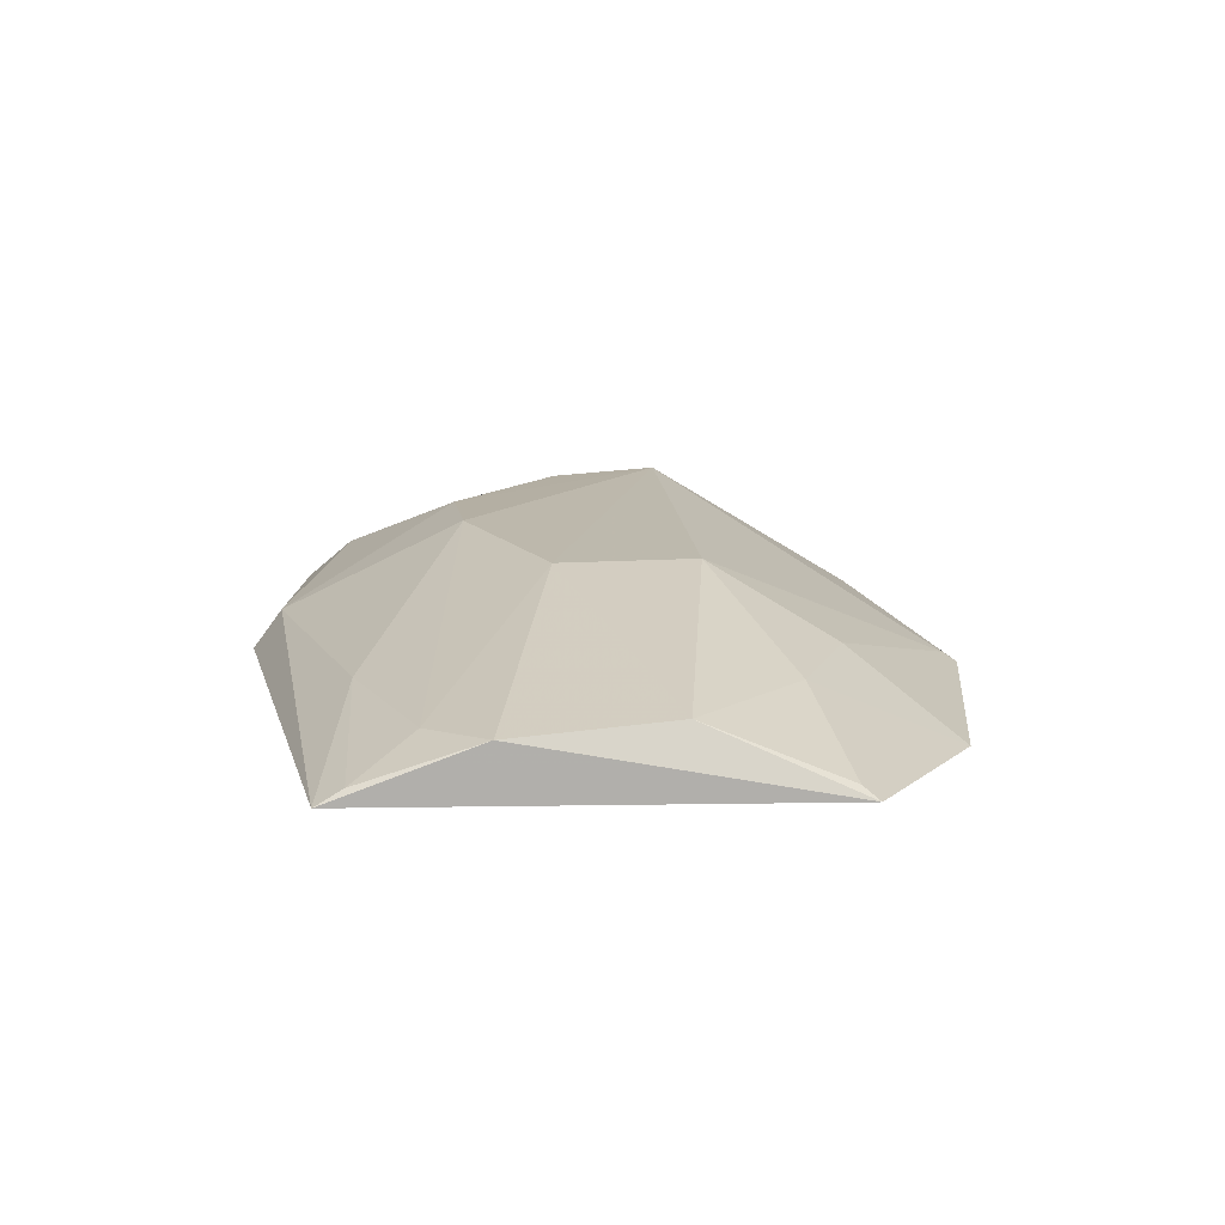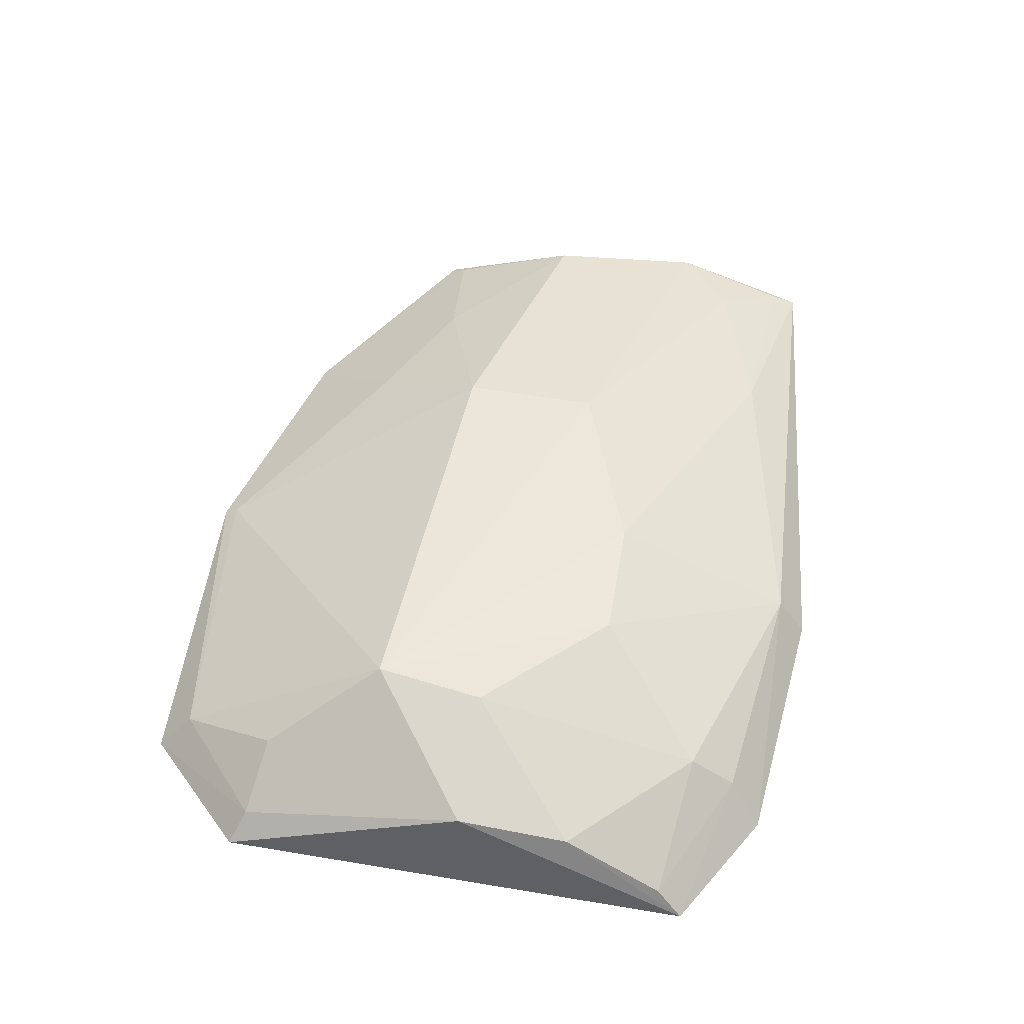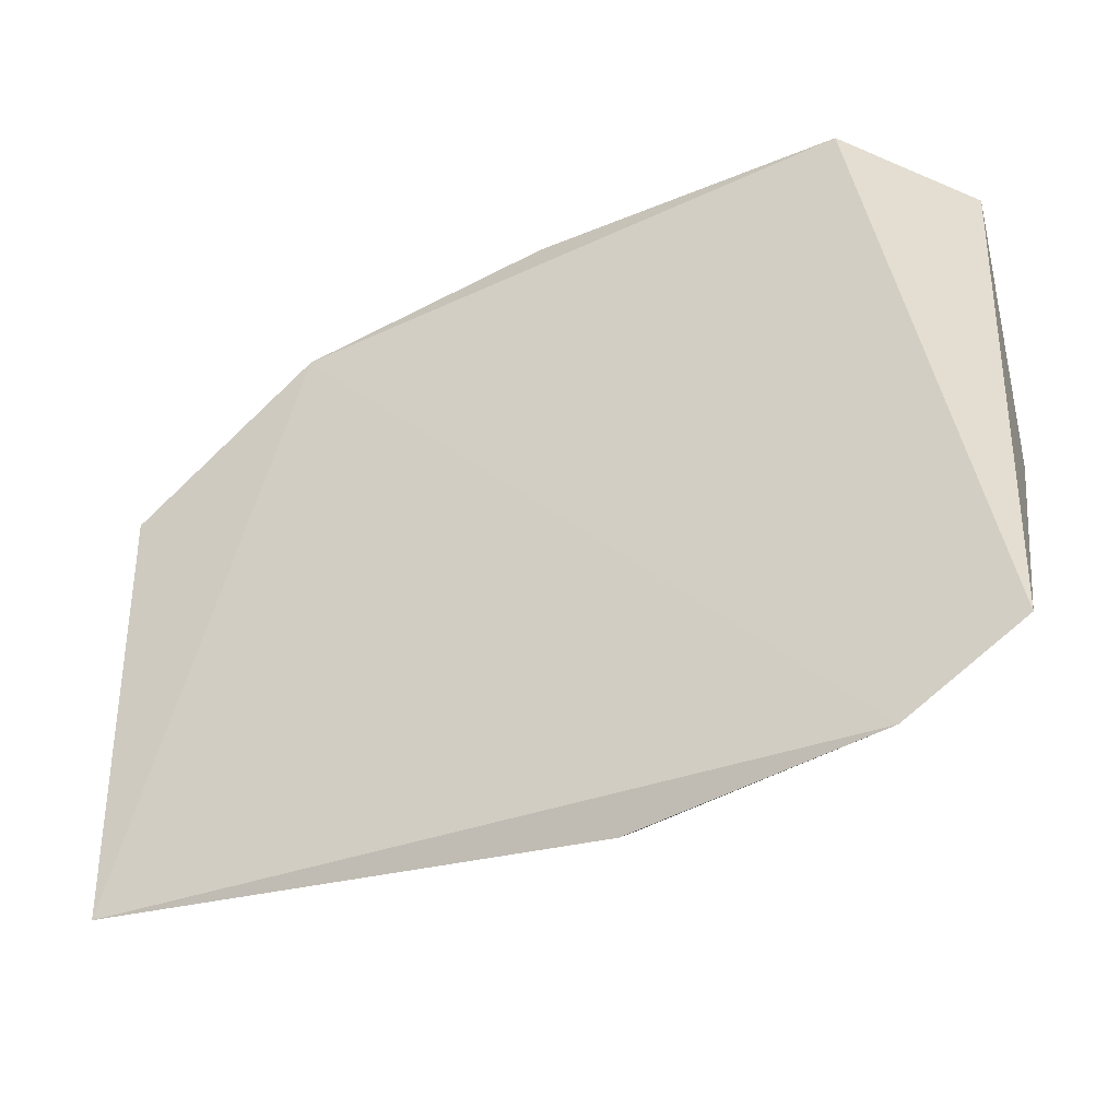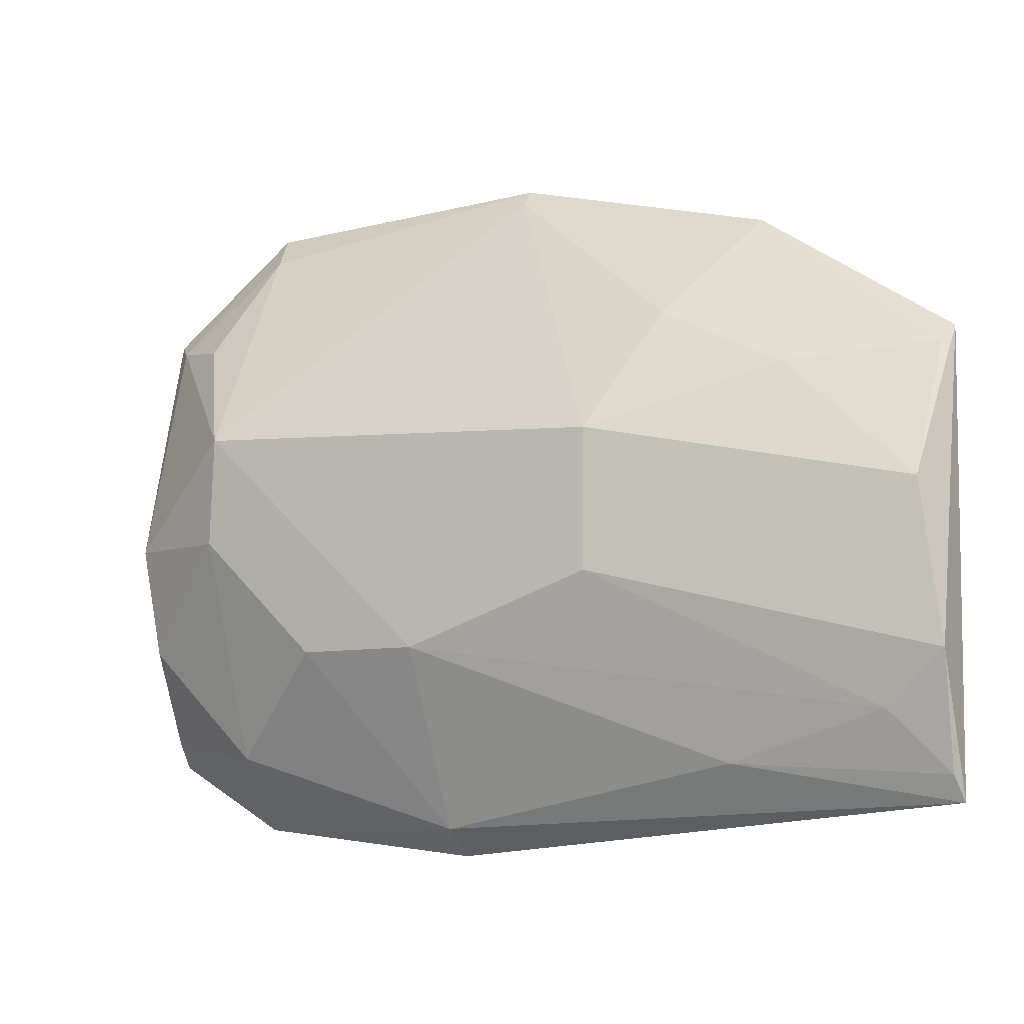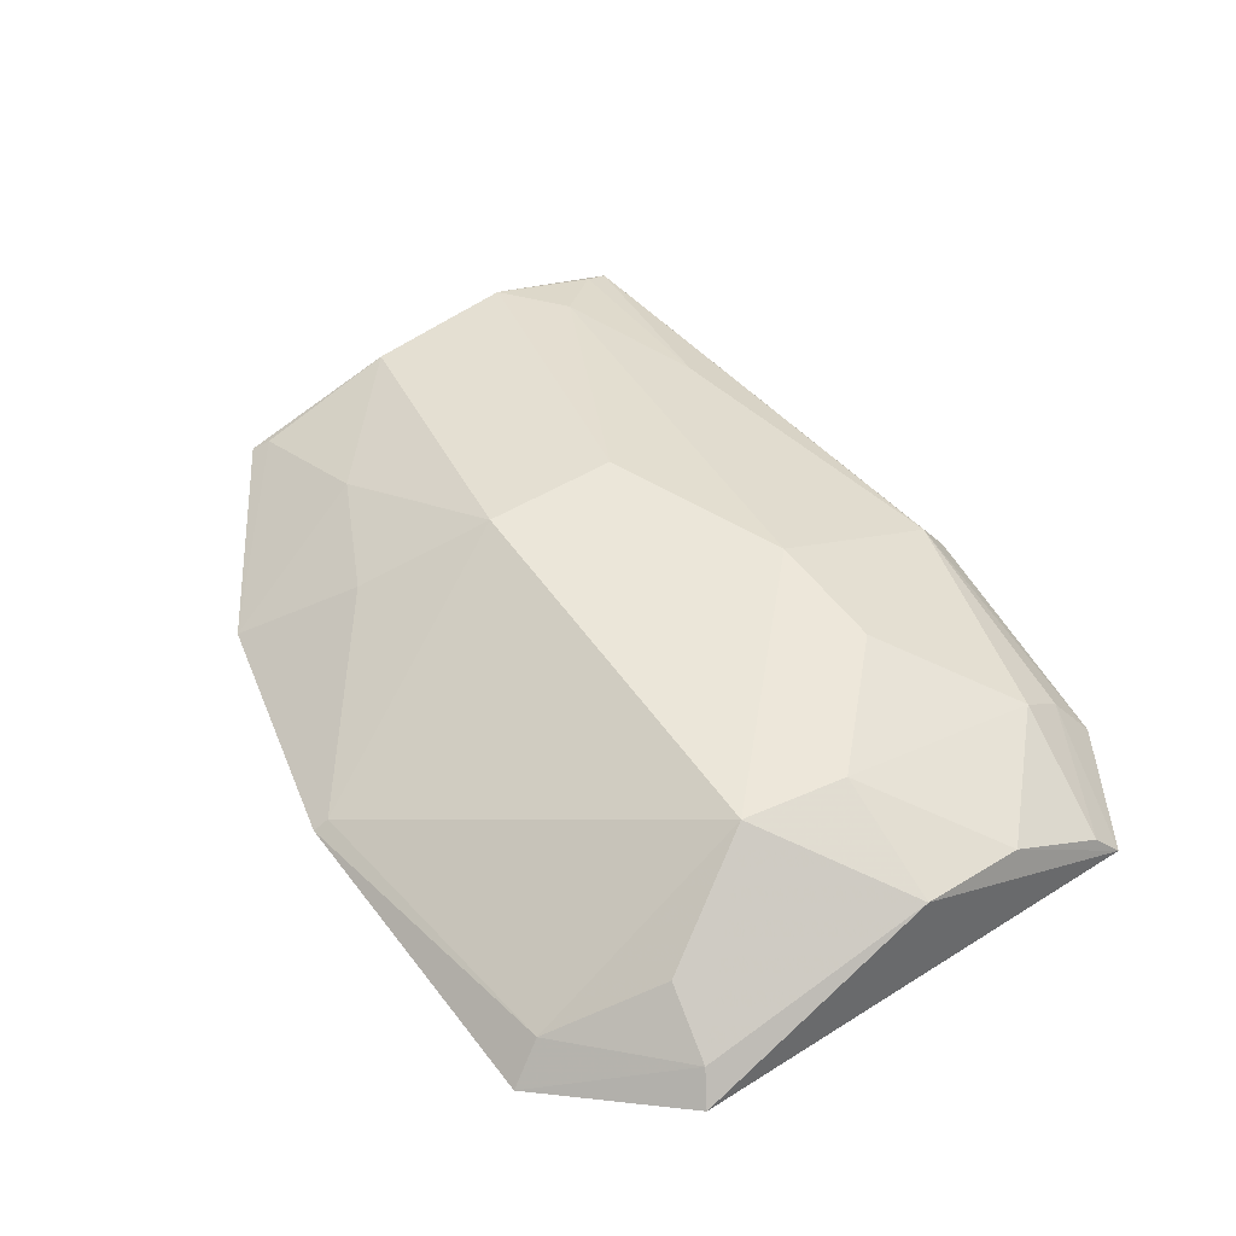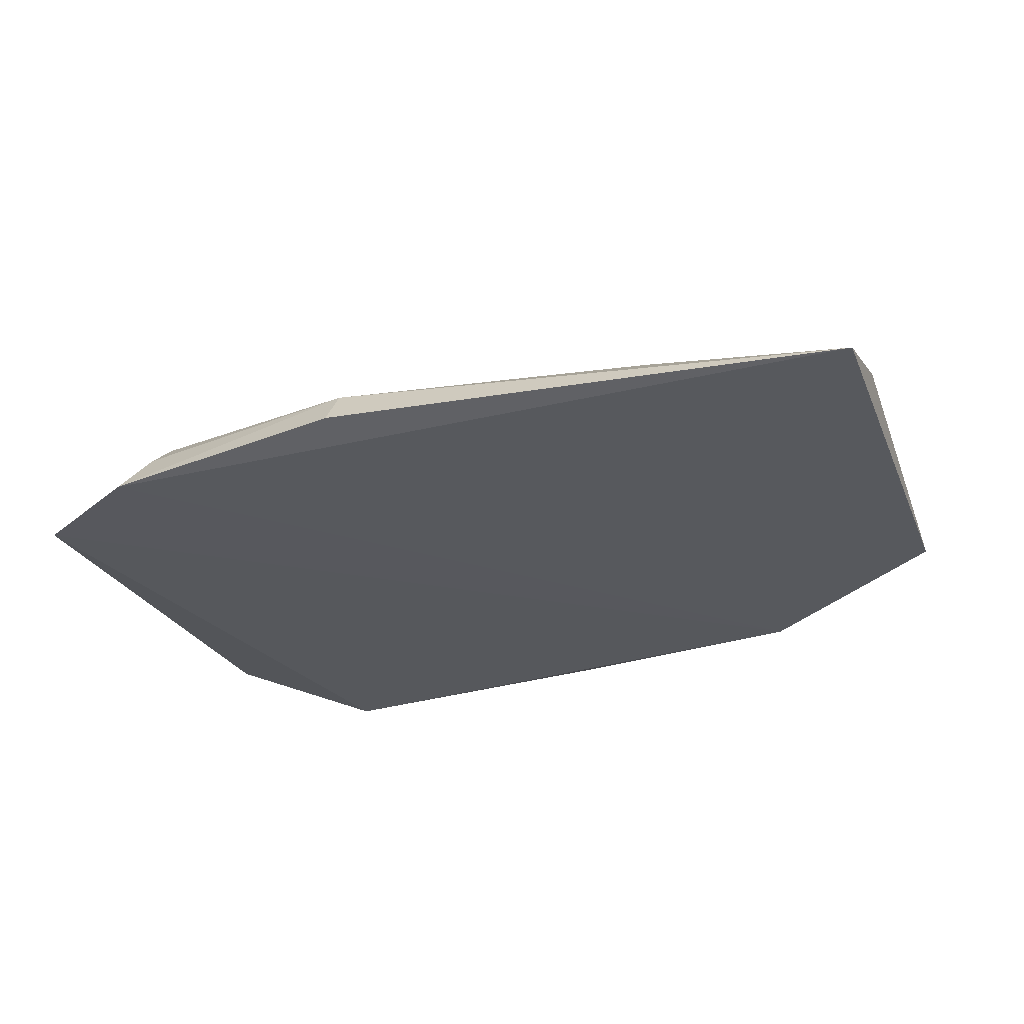
<metadata>
{"format":"obj","ext":"obj","renderer":"f3d","projection":"perspective","resolution":1024,"background":"white","views":[{"elev":13.8,"azim":82.9,"up":"+Z"},{"elev":49.7,"azim":-79.5,"up":"+Z"},{"elev":-38.8,"azim":-154.6,"up":"+Y"},{"elev":-6.7,"azim":27.0,"up":"+Y"},{"elev":49.7,"azim":-124.4,"up":"+Z"},{"elev":-26.4,"azim":20.0,"up":"+Z"}]}
</metadata>
<code>
v -0.2347 -0.04864 0.07711
v -0.2363 -0.04257 0.08013
v -0.4393 -0.0353 0.07521
v -0.415 0.0956 0.06559
v -0.2354 0.0556 0.07373
v -0.4412 -0.04122 0.06858
v -0.3558 -0.05543 0.08444
v -0.2353 -0.01595 0.08838
v -0.443 0.06873 0.07181
v -0.2819 0.08552 0.0692
v -0.2844 -0.0403 0.08744
v -0.356 -0.06206 0.07548
v -0.4094 -0.04919 0.08014
v -0.4392 0.01255 0.09224
v -0.4137 -0.05676 0.07006
v -0.2488 -0.02858 0.08711
v -0.4374 -0.01279 0.08783
v -0.3558 -0.01376 0.104
v -0.4094 0.03733 0.1056
v -0.4103 -0.039 0.08837
v -0.3121 0.002258 0.1033
v -0.4227 0.06306 0.08742
v -0.4377 0.06547 0.07816
v -0.4118 0.01261 0.1036
v -0.3411 0.0988 0.07096
v -0.312 0.03416 0.1034
v -0.3844 -0.01424 0.1028
v -0.4117 0.08776 0.07422
v -0.2995 0.06208 0.08733
v -0.3417 0.09544 0.07322
v -0.2402 0.02074 0.08956
v -0.2709 0.04829 0.08767
v -0.2379 0.05217 0.07645
f 8 2 1
f 8 1 5
f 9 4 6
f 10 5 1
f 10 6 4
f 11 7 1
f 11 1 2
f 12 1 7
f 13 3 6
f 14 9 6
f 15 10 1
f 15 6 10
f 15 1 12
f 15 13 6
f 15 12 7
f 15 7 13
f 16 11 2
f 16 2 8
f 17 14 6
f 17 6 3
f 18 7 11
f 18 11 16
f 20 17 3
f 20 3 13
f 20 13 7
f 21 18 16
f 21 16 8
f 21 19 18
f 23 9 14
f 23 14 19
f 23 19 22
f 23 4 9
f 24 19 14
f 24 14 17
f 24 17 20
f 25 10 4
f 26 19 21
f 27 20 7
f 27 7 18
f 27 24 20
f 27 18 19
f 27 19 24
f 28 23 22
f 28 4 23
f 28 25 4
f 28 22 19
f 30 19 26
f 30 28 19
f 30 25 28
f 30 26 29
f 30 29 10
f 30 10 25
f 31 26 21
f 31 21 8
f 31 8 5
f 32 29 26
f 32 10 29
f 32 26 31
f 33 5 10
f 33 10 32
f 33 32 31
f 33 31 5

</code>
